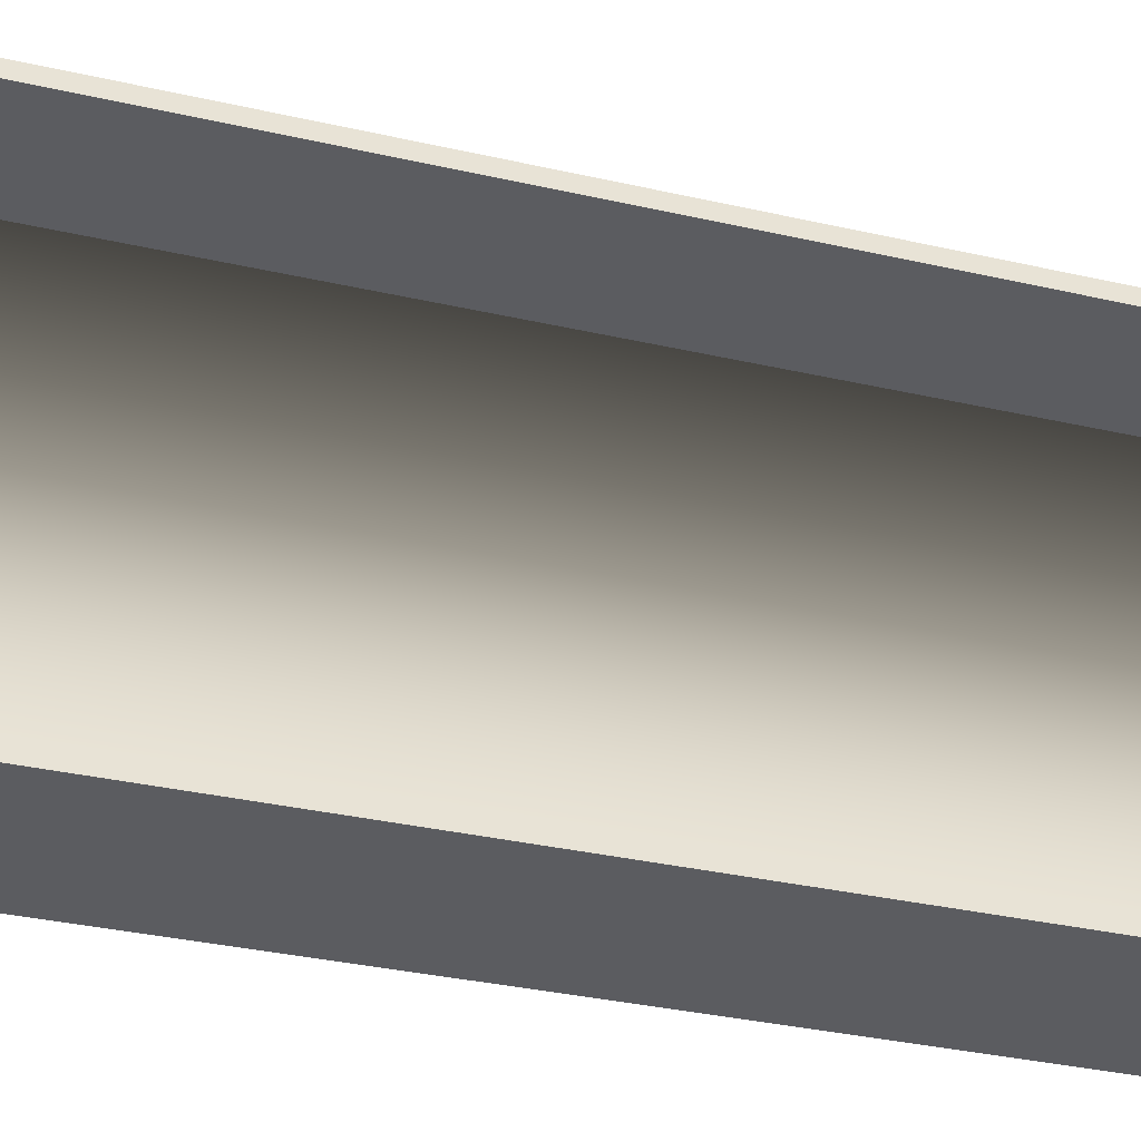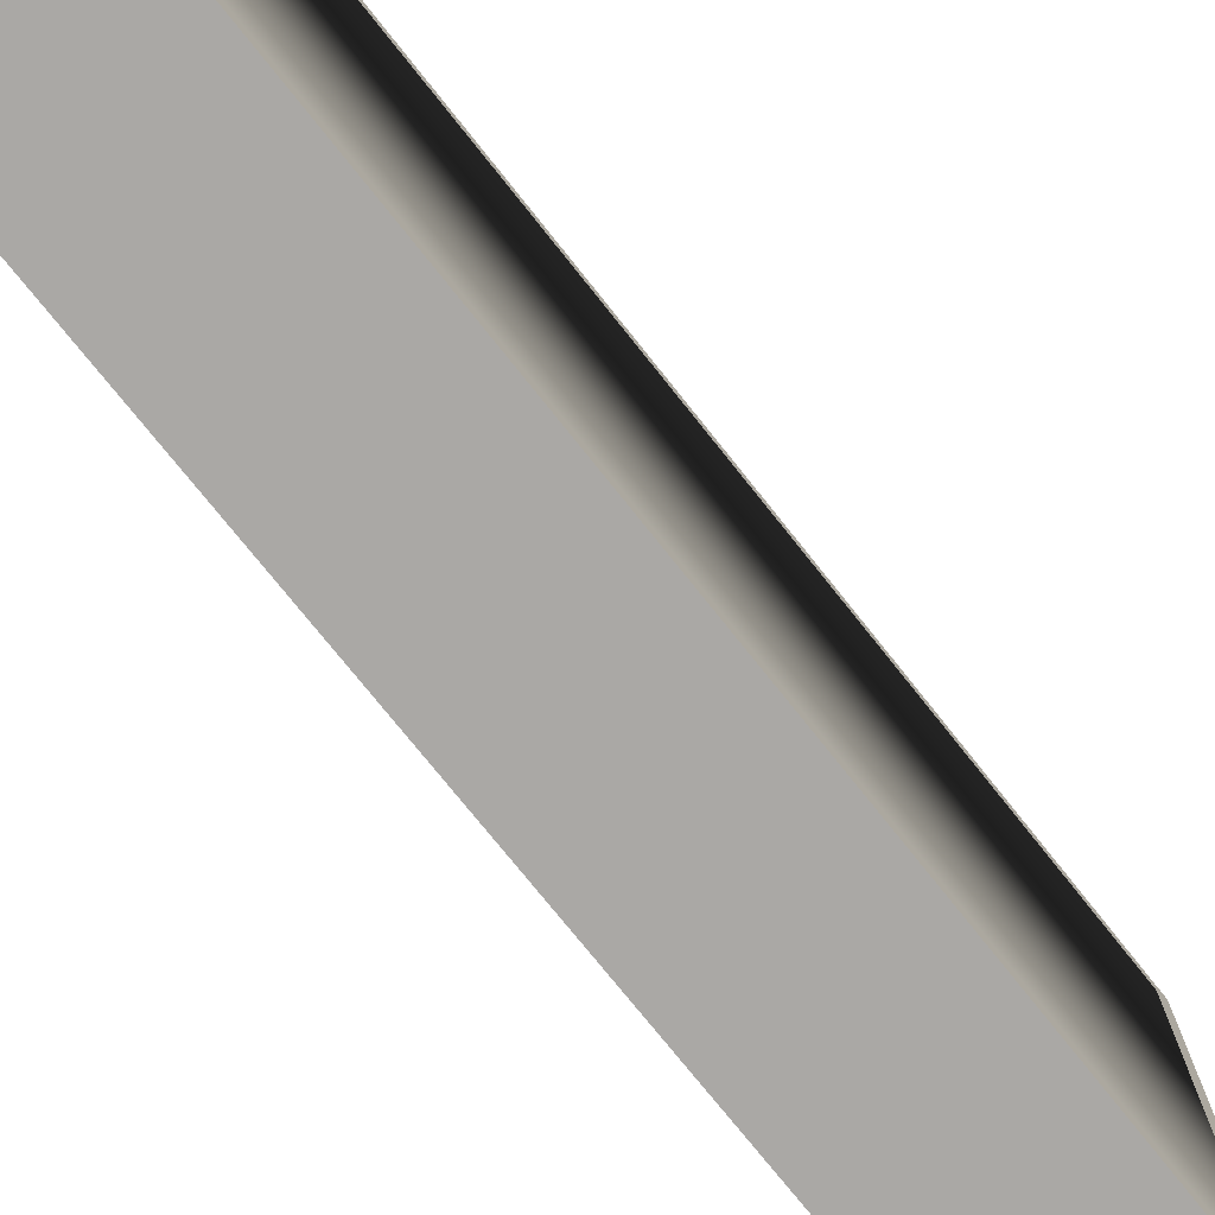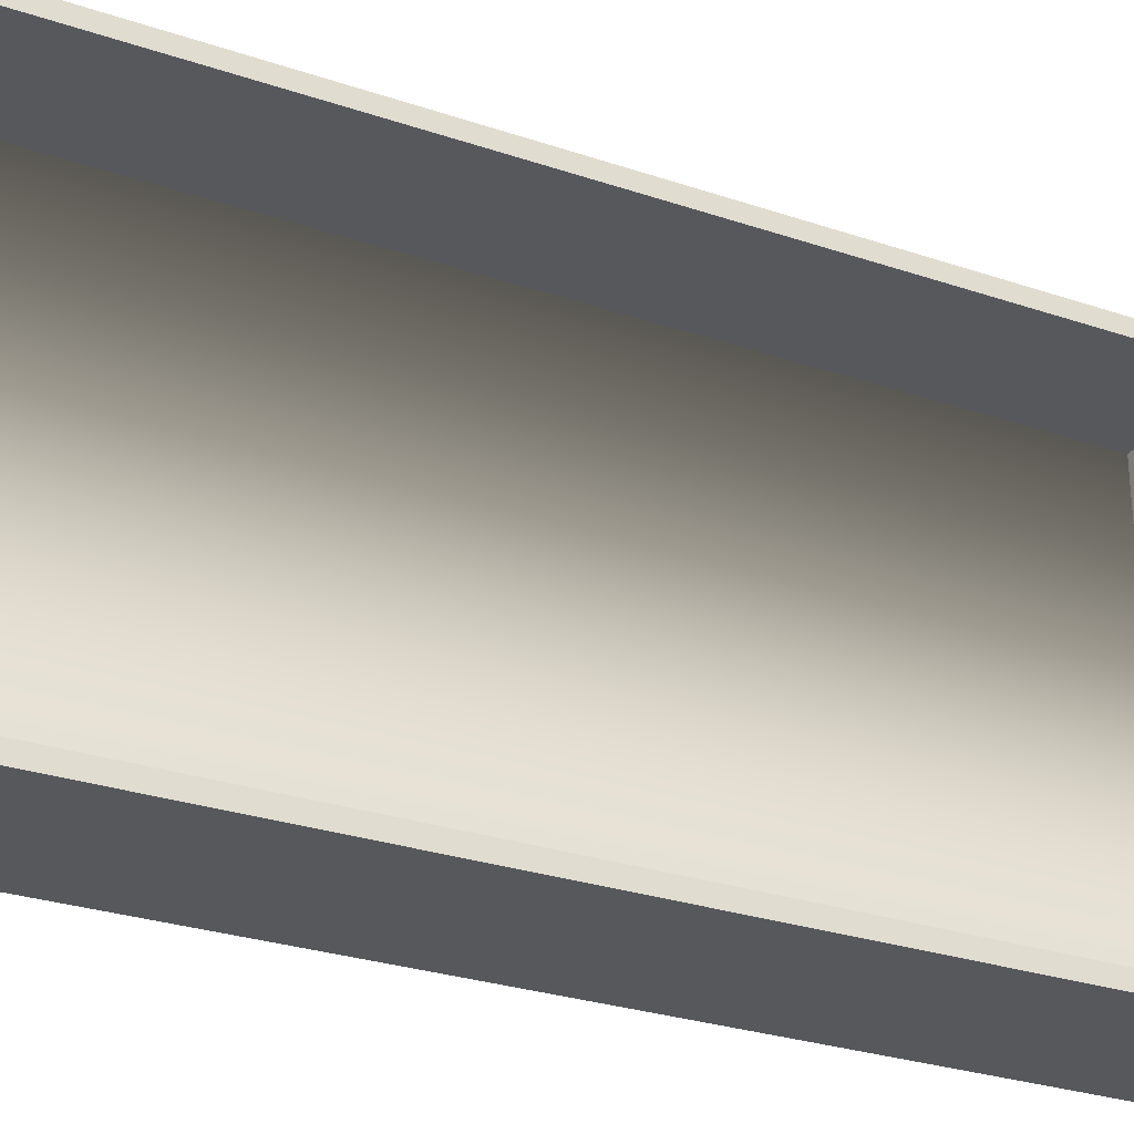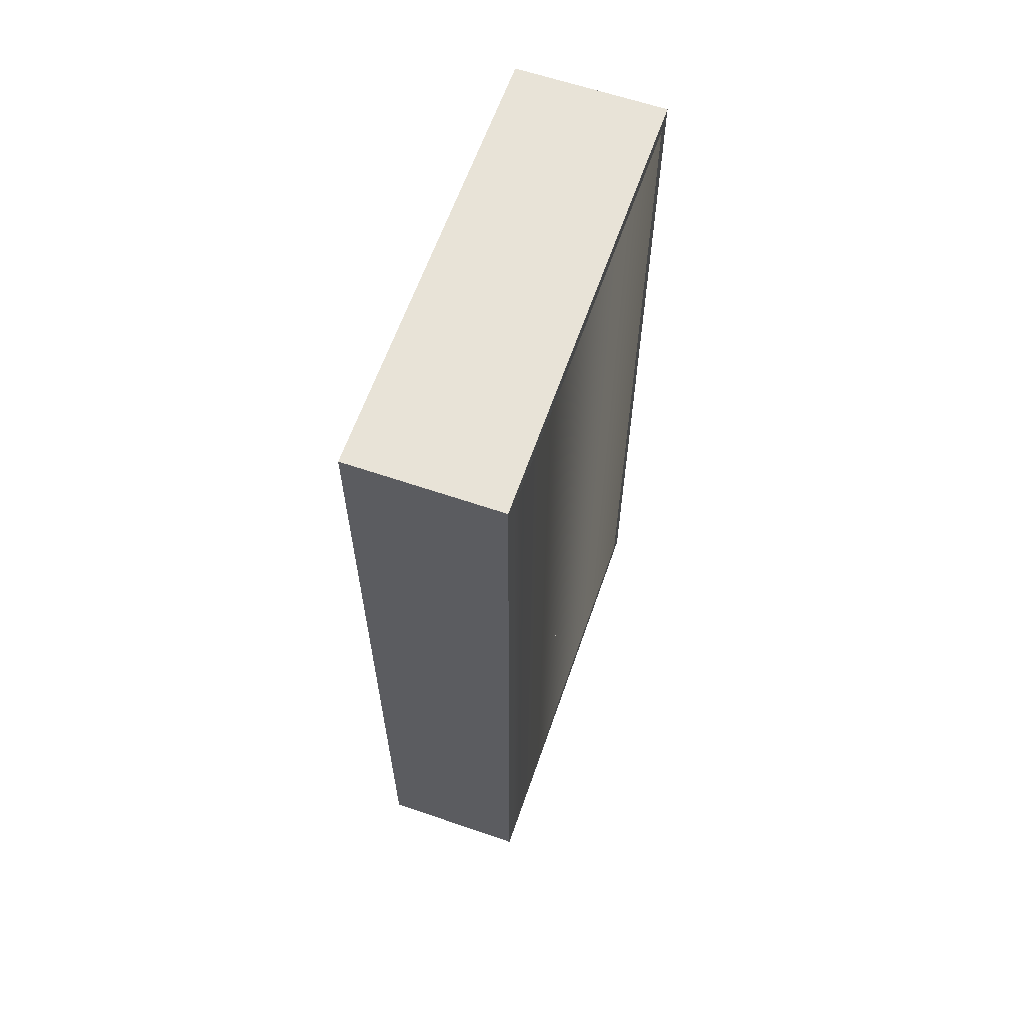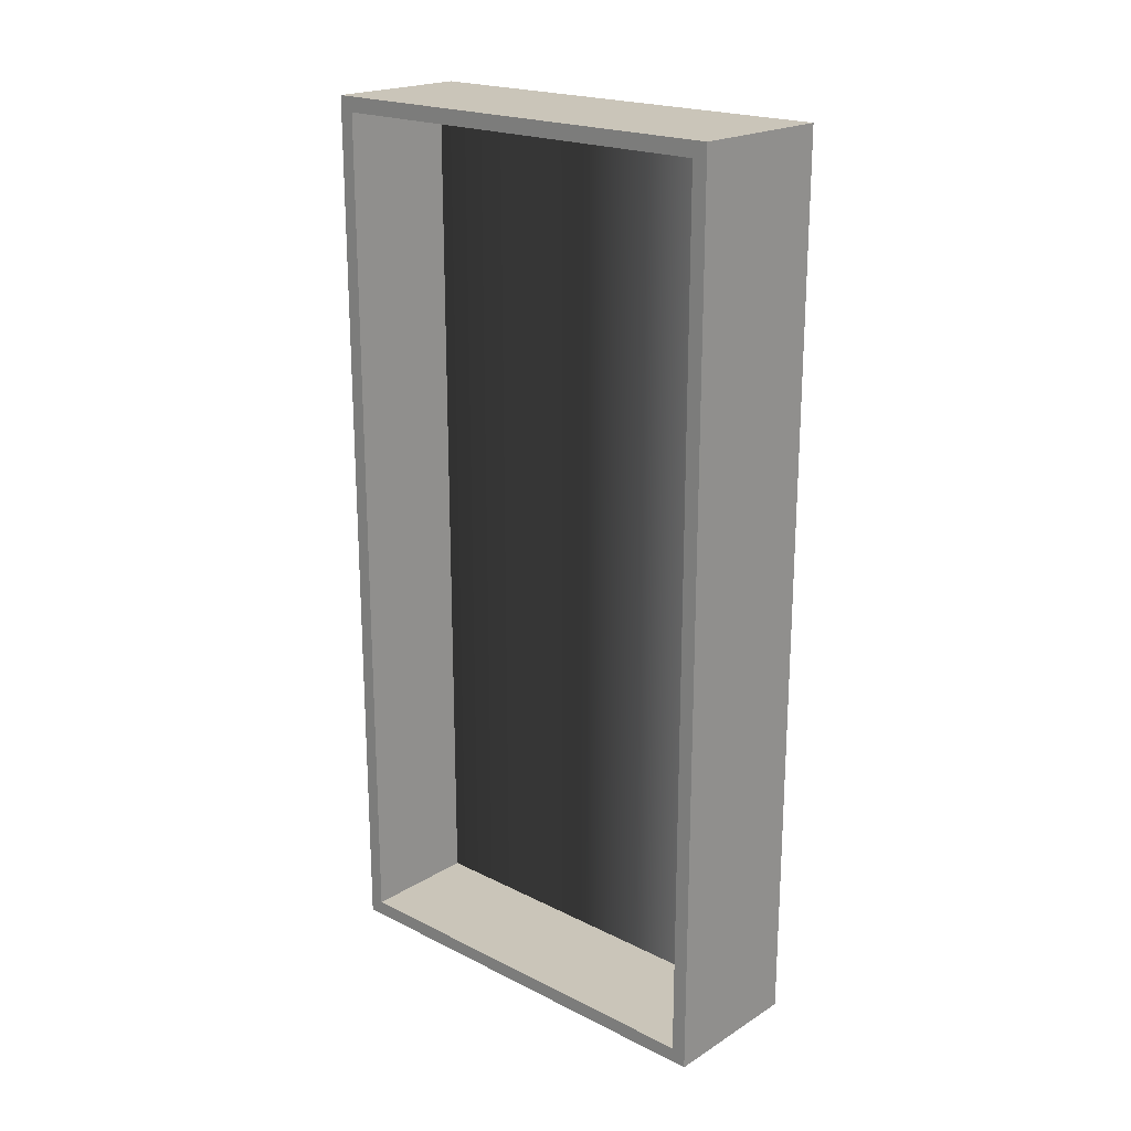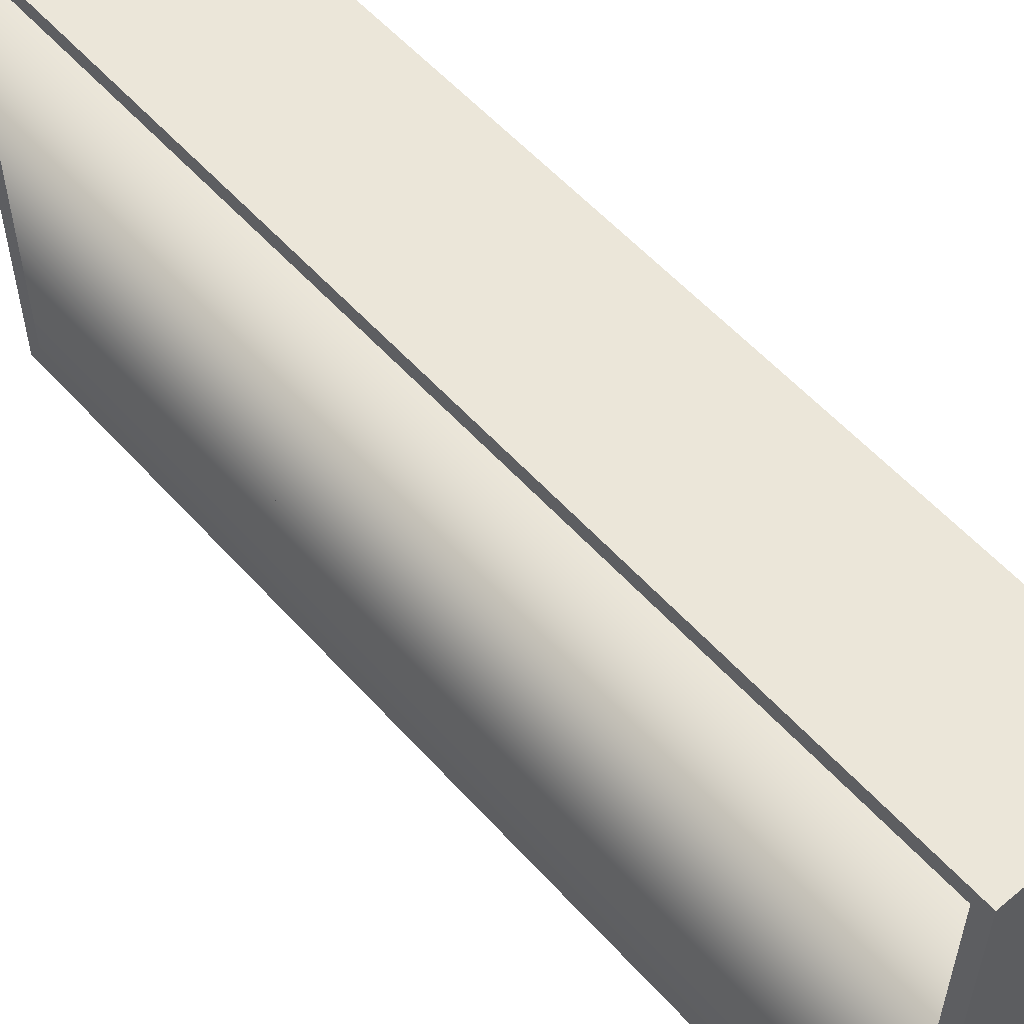
<metadata>
{"format":"obj","ext":"obj","renderer":"f3d","projection":"perspective","resolution":1024,"background":"white","views":[{"elev":-34.5,"azim":-107.0,"up":"+Y"},{"elev":-75.1,"azim":38.5,"up":"+Y"},{"elev":-27.8,"azim":-117.4,"up":"+Y"},{"elev":62.4,"azim":19.2,"up":"+Z"},{"elev":20.6,"azim":-47.9,"up":"+Z"},{"elev":56.3,"azim":138.8,"up":"+Y"}]}
</metadata>
<code>
g default
v 0 0 -0.1
v 0.8 0 -0.1
v 0 0.1 -0.1
v 0.8 0.1 -0.1
v 0 0.1 -5.9
v 0.8 0.1 -5.9
v 0 0 -5.9
v 0.8 0 -5.9
v 0 0 0
v 0.8 0 0
v 0.8 0.1 0
v 0 0.1 0
v 0 0.1 -6
v 0.8 0.1 -6
v 0.8 0 -6
v 0 0 -6
v 1 0 -5.9
v 1 0 -0.1
v 1 0.1 -5.9
v 1 0.1 -0.1
v 1 0.1 0
v 1 0 0
v 1 0 -6
v 1 0.1 -6
v 0 2.9 -0.1
v 0.8 2.9 -0.1
v 0 2.9 0
v 0.8 2.9 0
v 1 2.9 0
v 1 2.9 -0.1
v 0 2.9 -5.9
v 0.8 2.9 -5.9
v 0.8 2.9 -6
v 0 2.9 -6
v 1 2.9 -5.9
v 1 2.9 -6
v 0 3 -0.1
v 0.8 3 -0.1
v 0 3 0
v 0.8 3 0
v 1 3 0
v 1 3 -0.1
v 0 3 -5.9
v 0.8 3 -5.9
v 0.8 3 -6
v 0 3 -6
v 1 3 -5.9
v 1 3 -6
v 0 2.9 -5.9
v 0 3 -5.9
v 1 0.1 -1
v 1 0.1 -2
v 1 0.1 -3
v 1 0.1 -4
v 1 0 -4
v 1 0 -3
v 1 0 -2
v 1 0 -1
v 0.8 0 -4
v 0.8 0 -3
v 0.8 0 -2
v 0.8 0 -1
v 0.8 0.1 -1
v 0.8 0.1 -2
v 0.8 0.1 -3
v 0.8 0.1 -4
v 0.8 0.1 -5
v 1 0.1 -5
v 1 0 -5
v 0.8 0 -5
v 0.8 2.9 -3
v 1 2.9 -3
v 1 3 -3
v 0.8 3 -3
v 1 2.9 -1
v 0.8 3 -1
v 1 3 -1
v 0.8 2.9 -1
v 0.8 2.9 -5
v 1 2.9 -5
v 1 3 -5
v 0.8 3 -5
v 1 2.9 -2
v 0.8 3 -2
v 1 3 -2
v 0.8 2.9 -4
v 1 3 -4
v 1 2.9 -4
v 0.8 2.9 -2
v 0.8 3 -4
v 0.8 0.1 -3
v 1 0.1 -3
v 0.8 0.1 -2
v 1 0.1 -2
v 0.8 0.1 -4
v 1 0.1 -4
v 1 1 -0.1
v 1 2 -0.1
v 1 1 0
v 1 2 0
v 0.8 1 0
v 0.8 2 0
v 1 1 -6
v 1 2 -6
v 1 1 -5.9
v 1 2 -5.9
v 0.8 1 -6
v 0.8 2 -6
v 0.8 1 -5.9
v 0.8 2 -5.9
g UV_BuildingFrame_Full_DTG:pCube14
f 9 10 12
f 12 10 11
f 3 4 5
f 4 63 5
f 63 64 5
f 64 65 5
f 65 66 5
f 66 67 5
f 67 6 5
f 13 14 16
f 16 14 15
f 7 8 1
f 8 70 1
f 70 59 1
f 59 60 1
f 60 61 1
f 61 62 1
f 62 2 1
f 18 58 20
f 20 58 51
f 7 1 5
f 5 1 3
f 1 2 9
f 9 2 10
f 18 20 22
f 22 20 21
f 38 37 40
f 40 37 39
f 3 1 12
f 12 1 9
f 43 44 46
f 46 44 45
f 19 17 24
f 24 17 23
f 8 7 15
f 15 7 16
f 7 5 16
f 16 5 13
f 2 62 18
f 18 62 58
f 32 79 35
f 35 79 80
f 38 40 42
f 42 40 41
f 11 10 21
f 21 10 22
f 10 2 22
f 22 2 18
f 8 15 17
f 17 15 23
f 15 14 23
f 23 14 24
f 45 44 48
f 48 44 47
f 4 3 26
f 26 3 25
f 3 12 25
f 25 12 27
f 12 11 27
f 11 101 27
f 101 102 27
f 102 28 27
f 11 21 101
f 101 21 99
f 21 20 99
f 99 20 97
f 20 4 97
f 4 26 97
f 97 26 98
f 26 30 98
f 5 6 31
f 6 109 31
f 109 110 31
f 110 32 31
f 14 13 107
f 13 34 107
f 107 34 108
f 34 33 108
f 13 5 34
f 34 5 31
f 6 19 109
f 109 19 105
f 19 24 105
f 105 24 103
f 24 14 103
f 103 14 107
f 32 49 44
f 44 49 50
f 25 27 37
f 37 27 39
f 27 28 39
f 39 28 40
f 28 29 40
f 40 29 41
f 29 30 41
f 41 30 42
f 35 32 47
f 47 32 44
f 31 32 43
f 43 32 44
f 33 34 45
f 45 34 46
f 34 31 46
f 46 31 43
f 32 35 44
f 44 35 47
f 35 36 47
f 47 36 48
f 36 33 48
f 48 33 45
f 26 25 78
f 25 49 78
f 78 49 89
f 89 49 71
f 71 49 86
f 86 49 79
f 49 32 79
f 25 37 49
f 49 37 50
f 37 38 50
f 38 76 50
f 76 84 50
f 84 74 50
f 74 90 50
f 90 82 50
f 82 44 50
f 75 78 30
f 30 78 26
f 83 89 75
f 75 89 78
f 72 71 83
f 83 71 89
f 88 86 72
f 72 86 71
f 55 59 69
f 69 59 70
f 56 60 55
f 55 60 59
f 57 61 56
f 56 61 60
f 58 62 57
f 57 62 61
f 54 55 68
f 68 55 69
f 53 56 54
f 54 56 55
f 52 57 53
f 53 57 56
f 51 58 52
f 52 58 57
f 68 69 19
f 19 69 17
f 69 70 17
f 17 70 8
f 80 79 88
f 88 79 86
f 83 75 89
f 89 75 78
f 85 77 83
f 83 77 75
f 86 79 88
f 88 79 80
f 87 81 90
f 90 81 82
f 88 80 87
f 87 80 81
f 78 75 26
f 26 75 30
f 76 38 77
f 77 38 42
f 75 77 30
f 30 77 42
f 83 89 72
f 72 89 71
f 35 80 32
f 32 80 79
f 86 88 71
f 71 88 72
f 85 73 84
f 84 73 74
f 85 84 77
f 77 84 76
f 47 44 81
f 81 44 82
f 87 90 73
f 73 90 74
f 85 83 73
f 73 83 72
f 47 81 35
f 35 81 80
f 88 87 72
f 72 87 73
f 91 65 93
f 65 64 93
f 93 64 94
f 64 52 94
f 94 52 92
f 52 53 92
f 96 54 95
f 54 66 95
f 95 66 91
f 66 65 91
f 92 53 96
f 53 54 96
f 100 98 29
f 29 98 30
f 99 97 100
f 100 97 98
f 102 100 28
f 28 100 29
f 101 99 102
f 102 99 100
f 104 108 36
f 36 108 33
f 103 107 104
f 104 107 108
f 106 104 35
f 35 104 36
f 105 103 106
f 106 103 104
f 110 106 32
f 32 106 35
f 109 105 110
f 110 105 106
f 6 67 32
f 32 67 79
f 68 19 80
f 80 19 35
f 19 6 35
f 35 6 32
f 67 66 79
f 79 66 86
f 66 54 86
f 86 54 88
f 54 68 88
f 88 68 80
f 63 4 78
f 78 4 26
f 4 20 26
f 26 20 30
f 20 51 30
f 30 51 75
f 52 64 83
f 83 64 89
f 64 63 89
f 89 63 78
f 51 52 75
f 75 52 83
f 91 93 71
f 71 93 89
f 93 94 89
f 89 94 83
f 94 92 83
f 83 92 72
f 96 95 88
f 88 95 86
f 95 91 86
f 86 91 71
f 92 96 72
f 72 96 88

</code>
